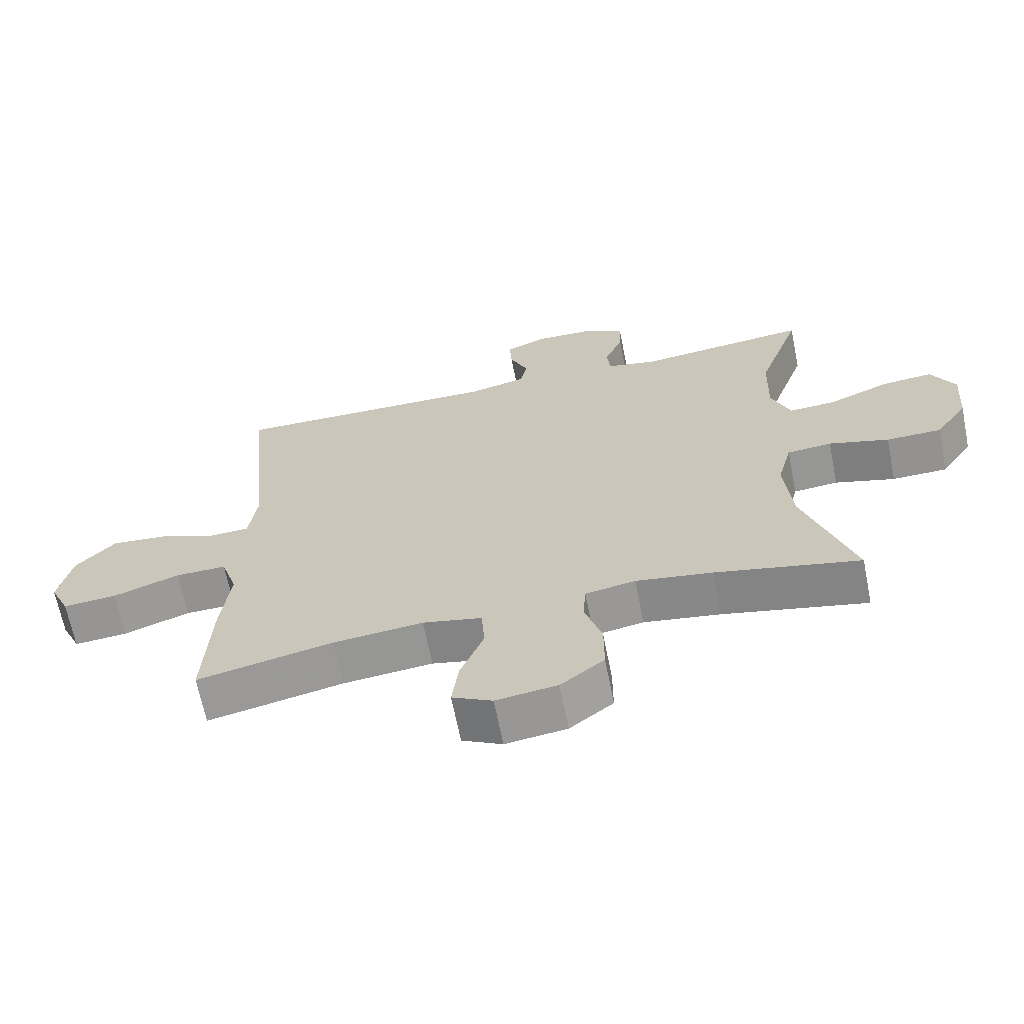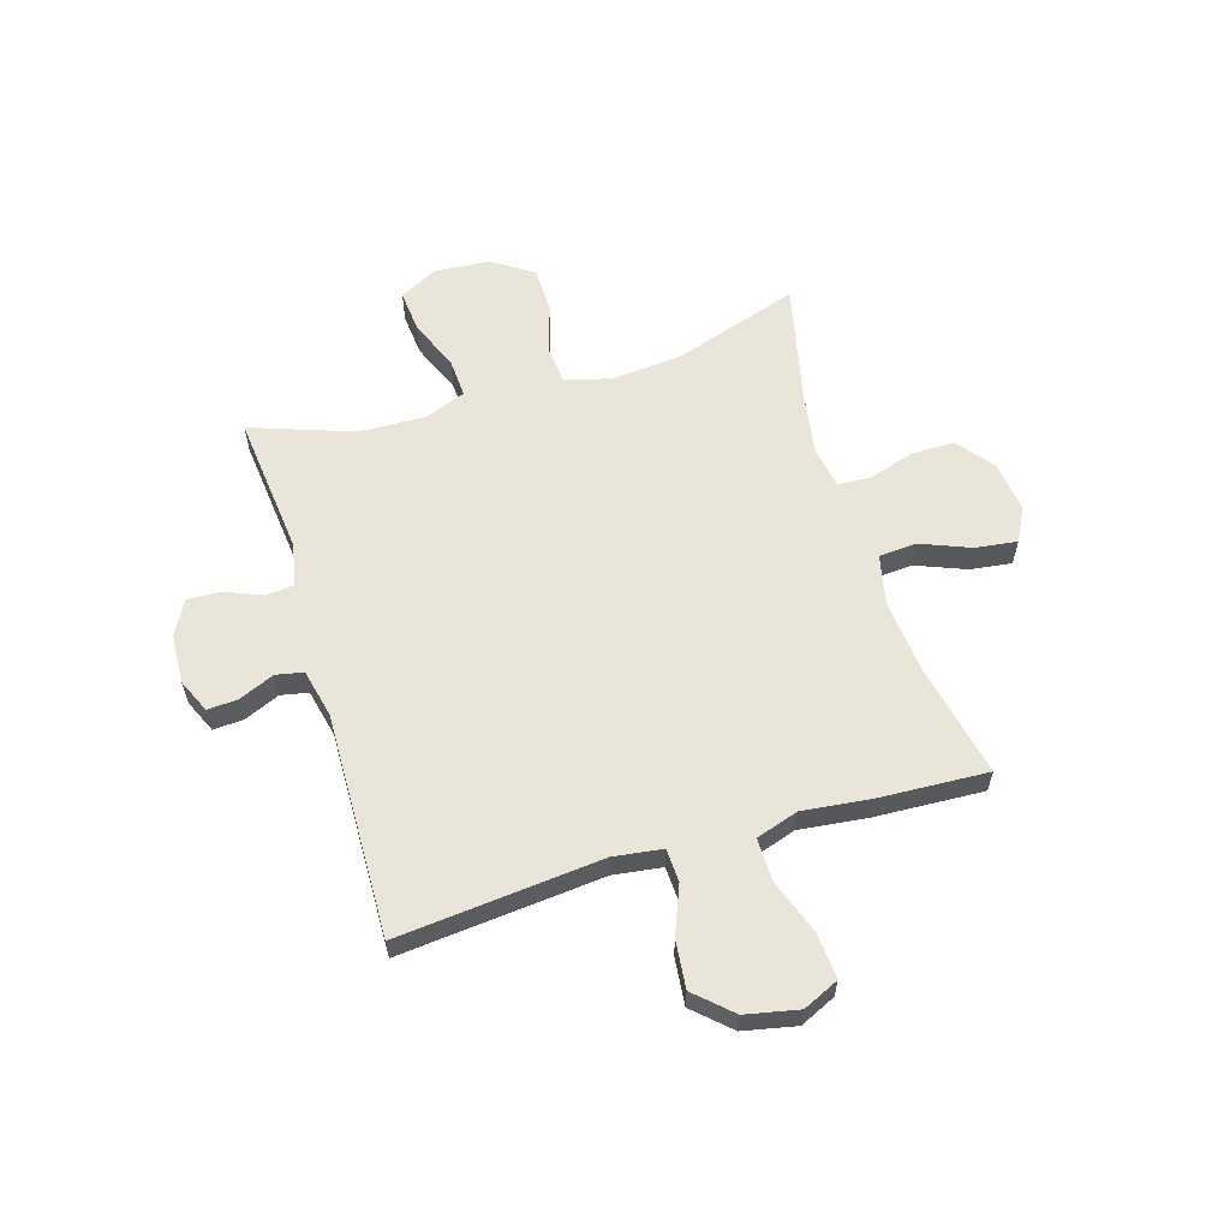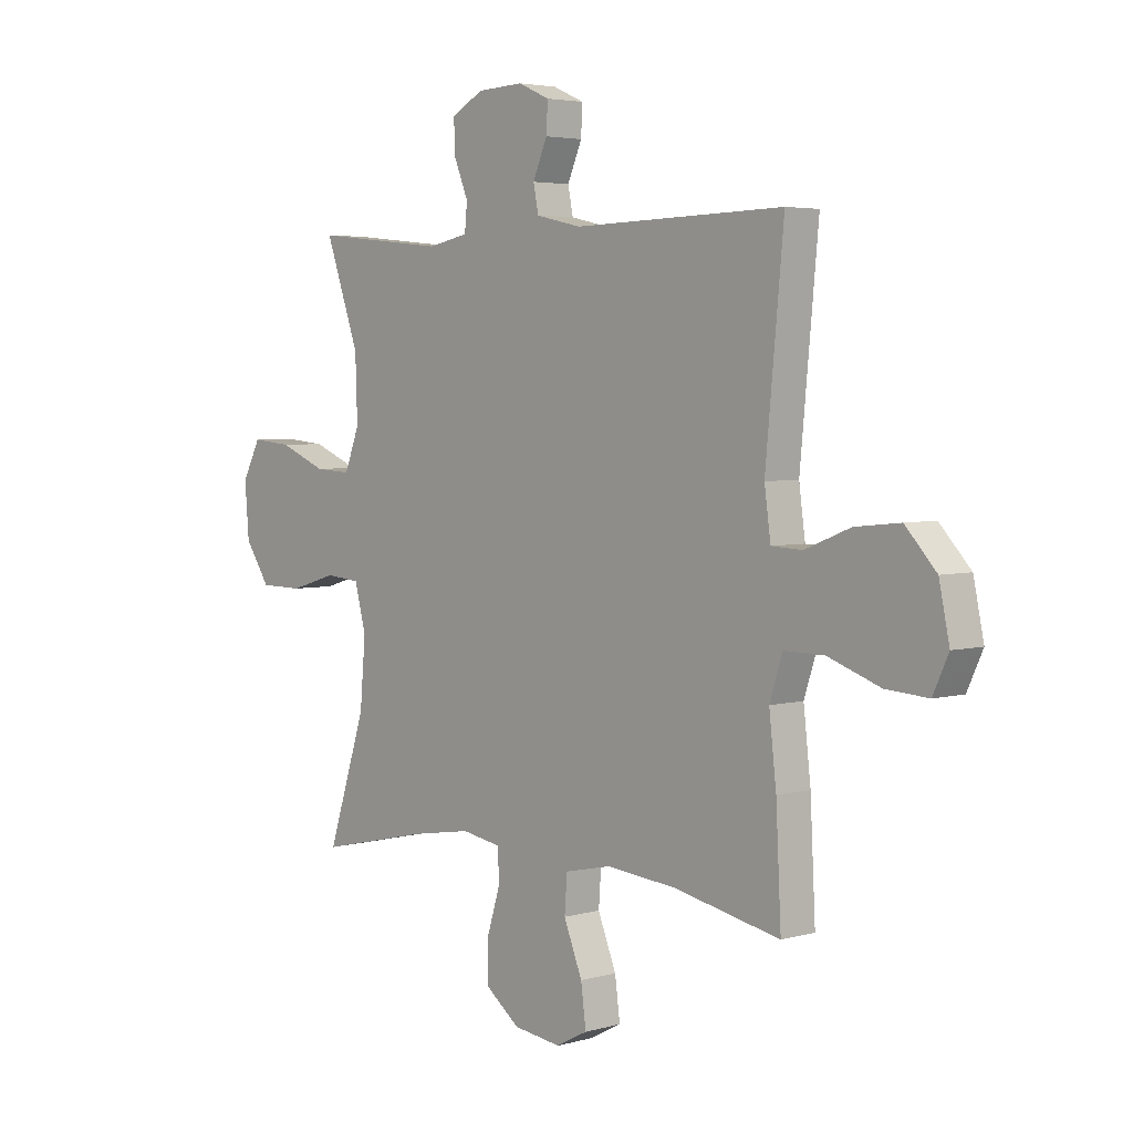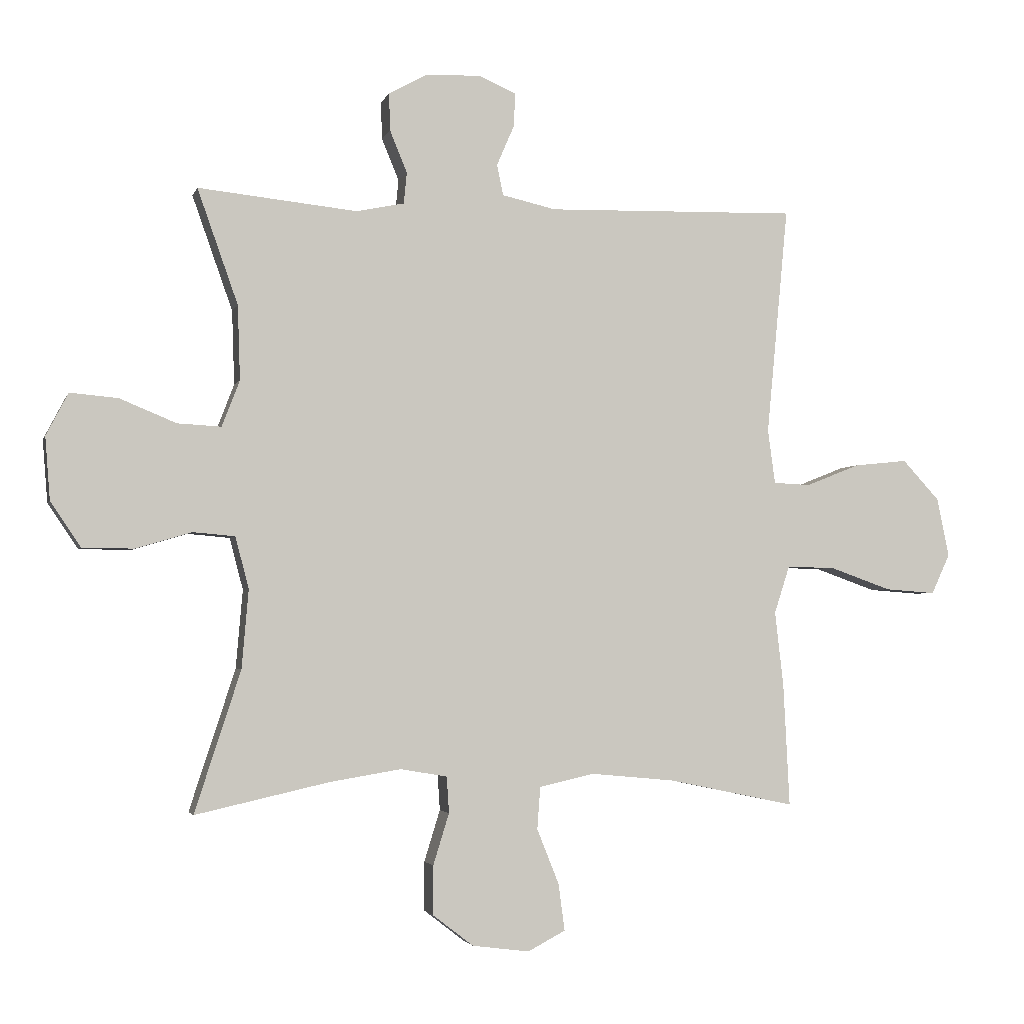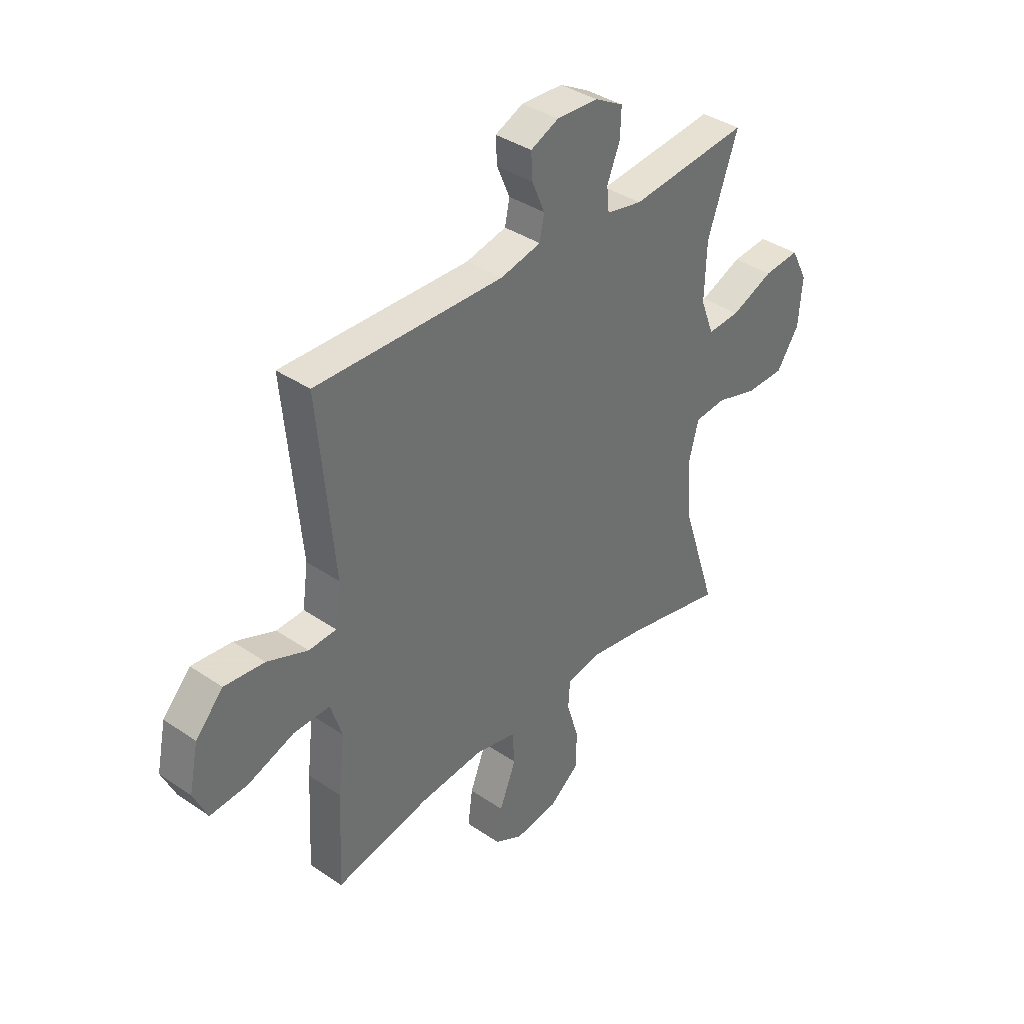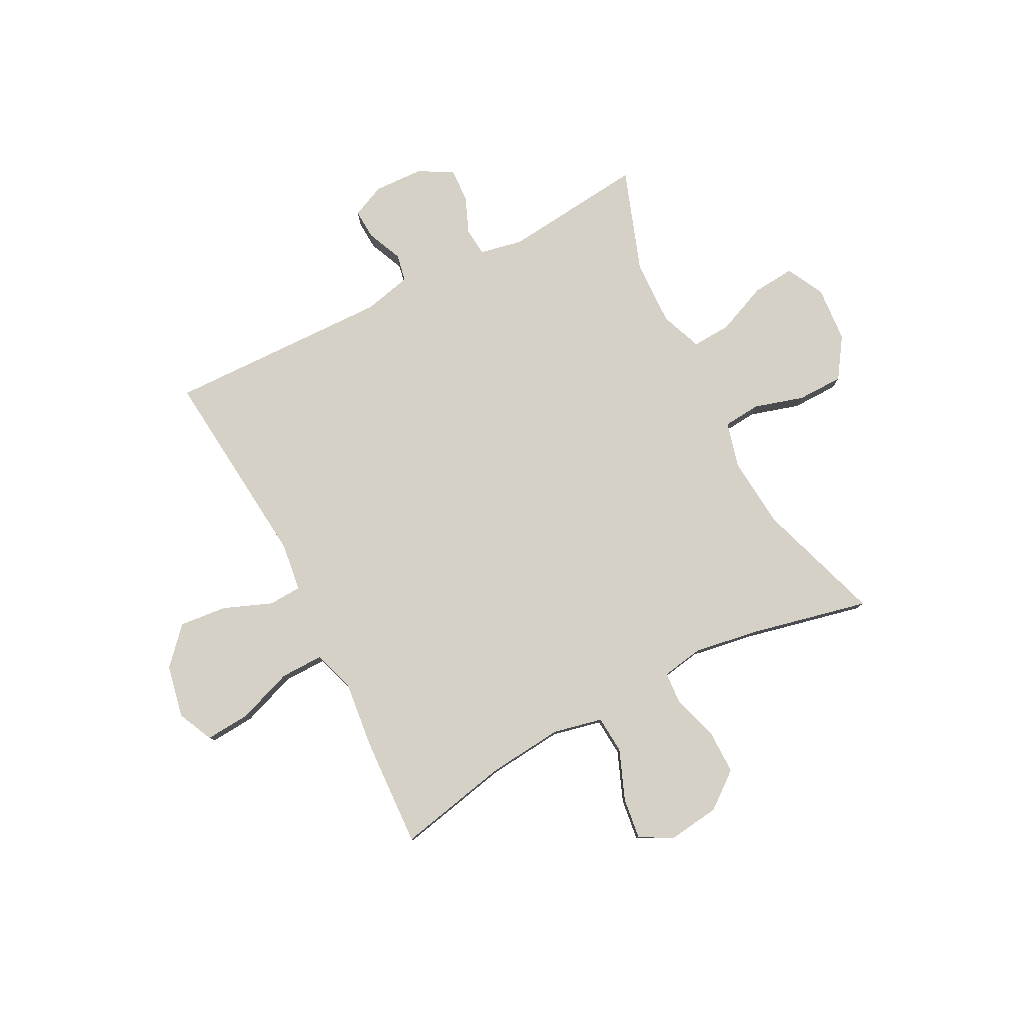
<metadata>
{"format":"obj","ext":"obj","renderer":"f3d","projection":"perspective","resolution":1024,"background":"white","views":[{"elev":-66.3,"azim":-168.7,"up":"+Z"},{"elev":59.7,"azim":73.1,"up":"+Y"},{"elev":4.0,"azim":47.3,"up":"+Z"},{"elev":-2.8,"azim":-14.0,"up":"+Z"},{"elev":37.7,"azim":131.0,"up":"+Z"},{"elev":79.7,"azim":152.6,"up":"+Y"}]}
</metadata>
<code>
v -0.5 0.07 0.5
v -0.241 0.07 0.473
v -0.163 0.07 0.489
v -0.158 0.07 0.54
v -0.186 0.07 0.608
v -0.188 0.07 0.669
v -0.126 0.07 0.703
v -0.036 0.07 0.707
v 0.025 0.07 0.68
v 0.022 0.07 0.625
v -0.006 0.07 0.56
v 0.004 0.07 0.51
v 0.092 0.07 0.49
v 0.5 0.07 0.5
v 0.465 0.07 0.129
v 0.477 0.07 0.041
v 0.537 0.07 0.038
v 0.625 0.07 0.073
v 0.712 0.07 0.082
v 0.772 0.07 0.017
v 0.792 0.07 -0.079
v 0.762 0.07 -0.144
v 0.68 0.07 -0.138
v 0.579 0.07 -0.102
v 0.501 0.07 -0.101
v 0.476 0.07 -0.178
v 0.49 0.07 -0.301
v 0.5 0.07 -0.5
v 0.294 0.07 -0.457
v 0.157 0.07 -0.444
v 0.067 0.07 -0.464
v 0.062 0.07 -0.533
v 0.098 0.07 -0.623
v 0.108 0.07 -0.699
v 0.047 0.07 -0.731
v -0.046 0.07 -0.719
v -0.112 0.07 -0.668
v -0.112 0.07 -0.588
v -0.086 0.07 -0.504
v -0.09 0.07 -0.445
v -0.166 0.07 -0.432
v -0.282 0.07 -0.451
v -0.5 0.07 -0.5
v -0.425 0.07 -0.27
v -0.414 0.07 -0.142
v -0.436 0.07 -0.058
v -0.504 0.07 -0.052
v -0.595 0.07 -0.079
v -0.679 0.07 -0.078
v -0.728 0.07 -0.005
v -0.736 0.07 0.097
v -0.7 0.07 0.166
v -0.622 0.07 0.159
v -0.53 0.07 0.121
v -0.459 0.07 0.117
v -0.43 0.07 0.192
v -0.434 0.07 0.313
v -0.5 0 0.5
v -0.241 0 0.473
v -0.163 0 0.489
v -0.158 0 0.54
v -0.186 0 0.608
v -0.188 0 0.669
v -0.126 0 0.703
v -0.036 0 0.707
v 0.025 0 0.68
v 0.022 0 0.625
v -0.006 0 0.56
v 0.004 0 0.51
v 0.092 0 0.49
v 0.5 0 0.5
v 0.465 0 0.129
v 0.477 0 0.041
v 0.537 0 0.038
v 0.625 0 0.073
v 0.712 0 0.082
v 0.772 0 0.017
v 0.792 0 -0.079
v 0.762 0 -0.144
v 0.68 0 -0.138
v 0.579 0 -0.102
v 0.501 0 -0.101
v 0.476 0 -0.178
v 0.49 0 -0.301
v 0.5 0 -0.5
v 0.294 0 -0.457
v 0.157 0 -0.444
v 0.067 0 -0.464
v 0.062 0 -0.533
v 0.098 0 -0.623
v 0.108 0 -0.699
v 0.047 0 -0.731
v -0.046 0 -0.719
v -0.112 0 -0.668
v -0.112 0 -0.588
v -0.086 0 -0.504
v -0.09 0 -0.445
v -0.166 0 -0.432
v -0.282 0 -0.451
v -0.5 0 -0.5
v -0.425 0 -0.27
v -0.414 0 -0.142
v -0.436 0 -0.058
v -0.504 0 -0.052
v -0.595 0 -0.079
v -0.679 0 -0.078
v -0.728 0 -0.005
v -0.736 0 0.097
v -0.7 0 0.166
v -0.622 0 0.159
v -0.53 0 0.121
v -0.459 0 0.117
v -0.43 0 0.192
v -0.434 0 0.313
f 52 53 54
f 51 52 54
f 50 51 54
f 49 50 54
f 48 49 54
f 47 48 54
f 46 47 54 55
f 45 46 55 56
f 42 43 44
f 41 42 44 45
f 45 56 57
f 41 45 57
f 40 41 57
f 37 38 39
f 36 37 39
f 35 36 39
f 34 35 39
f 33 34 39
f 32 33 39
f 31 32 39 40
f 26 27 28 29
f 25 26 29 30
f 22 23 24
f 21 22 24
f 20 21 24
f 19 20 24
f 18 19 24
f 17 18 24
f 16 17 24 25
f 13 14 15
f 12 13 15 16
f 9 10 11
f 8 9 11
f 7 8 11
f 6 7 11
f 5 6 11
f 4 5 11
f 3 4 11 12
f 31 40 57
f 30 31 57
f 25 30 57
f 16 25 57
f 12 16 57
f 3 12 57
f 2 3 57
f 1 2 57
f 111 110 109
f 111 109 108
f 111 108 107
f 111 107 106
f 111 106 105
f 111 105 104
f 112 111 104 103
f 113 112 103 102
f 101 100 99
f 102 101 99 98
f 114 113 102
f 114 102 98
f 114 98 97
f 96 95 94
f 96 94 93
f 96 93 92
f 96 92 91
f 96 91 90
f 96 90 89
f 97 96 89 88
f 86 85 84 83
f 87 86 83 82
f 81 80 79
f 81 79 78
f 81 78 77
f 81 77 76
f 81 76 75
f 81 75 74
f 82 81 74 73
f 72 71 70
f 73 72 70 69
f 68 67 66
f 68 66 65
f 68 65 64
f 68 64 63
f 68 63 62
f 68 62 61
f 69 68 61 60
f 114 97 88
f 114 88 87
f 114 87 82
f 114 82 73
f 114 73 69
f 114 69 60
f 114 60 59
f 114 59 58
f 1 58 59 2
f 2 59 60 3
f 3 60 61 4
f 4 61 62 5
f 5 62 63 6
f 6 63 64 7
f 7 64 65 8
f 8 65 66 9
f 9 66 67 10
f 10 67 68 11
f 11 68 69 12
f 12 69 70 13
f 13 70 71 14
f 14 71 72 15
f 15 72 73 16
f 16 73 74 17
f 17 74 75 18
f 18 75 76 19
f 19 76 77 20
f 20 77 78 21
f 21 78 79 22
f 22 79 80 23
f 23 80 81 24
f 24 81 82 25
f 25 82 83 26
f 26 83 84 27
f 27 84 85 28
f 28 85 86 29
f 29 86 87 30
f 30 87 88 31
f 31 88 89 32
f 32 89 90 33
f 33 90 91 34
f 34 91 92 35
f 35 92 93 36
f 36 93 94 37
f 37 94 95 38
f 38 95 96 39
f 39 96 97 40
f 40 97 98 41
f 41 98 99 42
f 42 99 100 43
f 43 100 101 44
f 44 101 102 45
f 45 102 103 46
f 46 103 104 47
f 47 104 105 48
f 48 105 106 49
f 49 106 107 50
f 50 107 108 51
f 51 108 109 52
f 52 109 110 53
f 53 110 111 54
f 54 111 112 55
f 55 112 113 56
f 56 113 114 57
f 57 114 58 1

</code>
